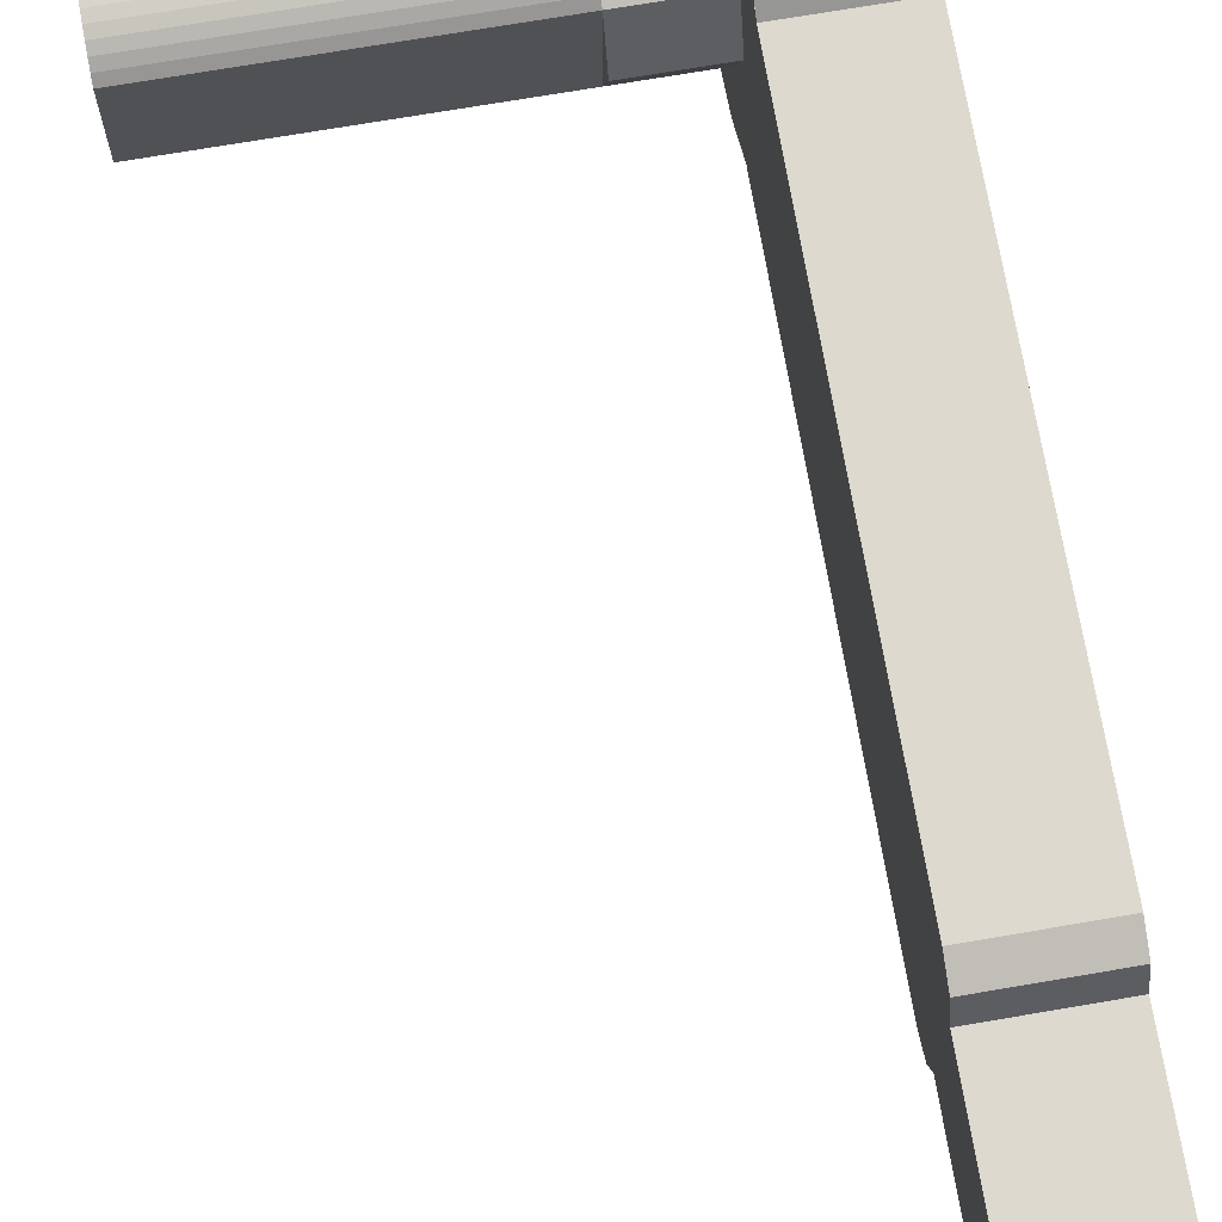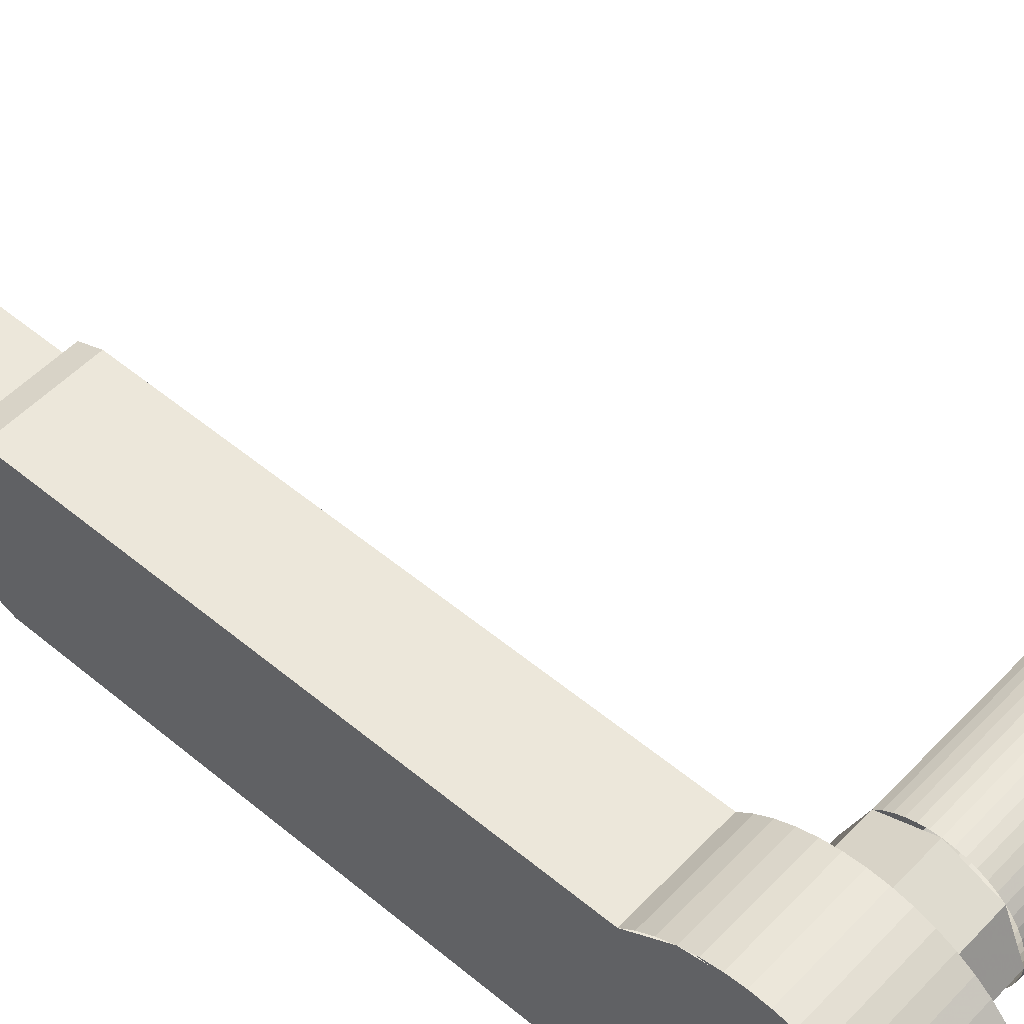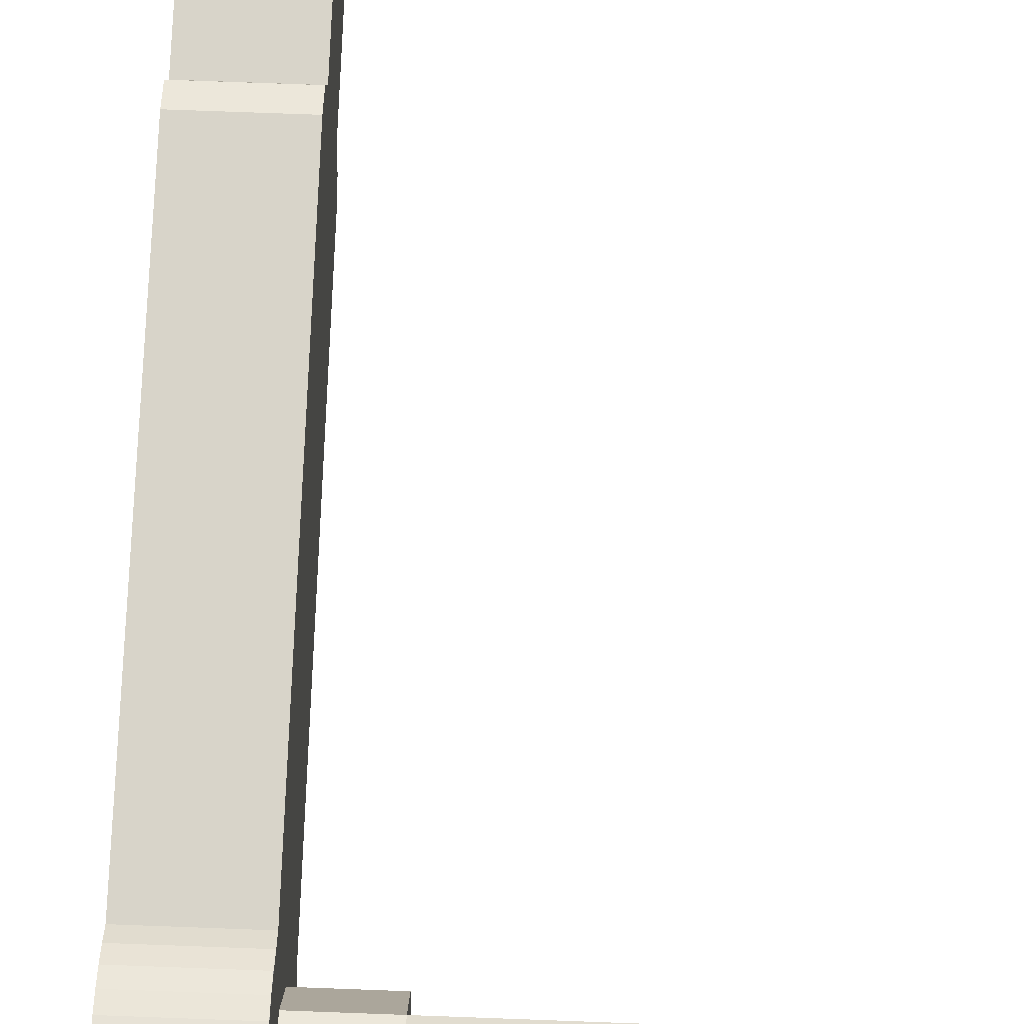
<metadata>
{"format":"obj","ext":"obj","renderer":"f3d","projection":"perspective","resolution":1024,"background":"white","views":[{"elev":71.8,"azim":-9.7,"up":"+Z"},{"elev":52.1,"azim":131.9,"up":"+Z"},{"elev":75.2,"azim":-177.9,"up":"+Z"}]}
</metadata>
<code>
v 0.85 -1.628 -0.2975
v 0.85 -1.665 -0.2651
v 0.55 -1.665 -0.2651
v 0.55 -1.628 -0.2975
v 0.85 -1.587 -0.3247
v 0.85 -1.628 -0.2975
v 0.55 -1.628 -0.2975
v 0.55 -1.587 -0.3247
v 0.85 -1.543 -0.3464
v 0.85 -1.587 -0.3247
v 0.55 -1.587 -0.3247
v 0.55 -1.543 -0.3464
v 0.85 -1.497 -0.3622
v 0.85 -1.543 -0.3464
v 0.55 -1.543 -0.3464
v 0.55 -1.497 -0.3622
v 0.85 -1.449 -0.3718
v 0.85 -1.497 -0.3622
v 0.55 -1.497 -0.3622
v 0.55 -1.449 -0.3718
v 0.85 -1.4 -0.375
v 0.85 -1.449 -0.3718
v 0.55 -1.449 -0.3718
v 0.55 -1.4 -0.375
v 0.85 -1.351 -0.3718
v 0.85 -1.4 -0.375
v 0.55 -1.4 -0.375
v 0.55 -1.351 -0.3718
v 0.85 -1.303 -0.3622
v 0.85 -1.351 -0.3718
v 0.55 -1.351 -0.3718
v 0.55 -1.303 -0.3622
v 0.85 -1.257 -0.3464
v 0.85 -1.303 -0.3622
v 0.55 -1.303 -0.3622
v 0.55 -1.257 -0.3464
v 0.85 -1.213 -0.3247
v 0.85 -1.257 -0.3464
v 0.55 -1.257 -0.3464
v 0.55 -1.213 -0.3247
v 0.85 -1.172 -0.2975
v 0.85 -1.213 -0.3247
v 0.55 -1.213 -0.3247
v 0.55 -1.172 -0.2975
v 0.85 -1.135 -0.2651
v 0.85 -1.172 -0.2975
v 0.55 -1.172 -0.2975
v 0.55 -1.135 -0.2651
v 0.85 -1.103 -0.2283
v 0.85 -1.135 -0.2651
v 0.55 -1.135 -0.2651
v 0.55 -1.103 -0.2283
v 0.85 -1.075 -0.1875
v 0.85 -1.103 -0.2283
v 0.55 -1.103 -0.2283
v 0.55 -1.075 -0.1875
v 0.85 -1.054 -0.1435
v 0.85 -1.075 -0.1875
v 0.55 -1.075 -0.1875
v 0.55 -1.054 -0.1435
v 0.85 -1.038 -0.09705
v 0.85 -1.054 -0.1435
v 0.55 -1.054 -0.1435
v 0.55 -1.038 -0.09705
v 0.85 -1.028 -0.04895
v 0.85 -1.038 -0.09705
v 0.55 -1.038 -0.09705
v 0.55 -1.028 -0.04895
v 0.85 -1.025 0
v 0.85 -1.028 -0.04895
v 0.55 -1.028 -0.04895
v 0.55 -1.025 0
v 0.85 -1.028 0.04895
v 0.85 -1.025 0
v 0.55 -1.025 0
v 0.55 -1.028 0.04895
v 0.85 -1.038 0.09705
v 0.85 -1.028 0.04895
v 0.55 -1.028 0.04895
v 0.55 -1.038 0.09705
v 0.85 -1.054 0.1435
v 0.85 -1.038 0.09705
v 0.55 -1.038 0.09705
v 0.55 -1.054 0.1435
v 0.85 -1.075 0.1875
v 0.85 -1.054 0.1435
v 0.55 -1.054 0.1435
v 0.55 -1.075 0.1875
v 0.85 -1.103 0.2283
v 0.85 -1.075 0.1875
v 0.55 -1.075 0.1875
v 0.55 -1.103 0.2283
v 0.85 -1.135 0.2651
v 0.85 -1.103 0.2283
v 0.55 -1.103 0.2283
v 0.55 -1.135 0.2651
v 0.85 -1.172 0.2975
v 0.85 -1.135 0.2651
v 0.55 -1.135 0.2651
v 0.55 -1.172 0.2975
v 0.85 -1.213 0.3247
v 0.85 -1.172 0.2975
v 0.55 -1.172 0.2975
v 0.55 -1.213 0.3247
v 0.85 -1.257 0.3464
v 0.85 -1.213 0.3247
v 0.55 -1.213 0.3247
v 0.55 -1.257 0.3464
v 0.85 -1.303 0.3622
v 0.85 -1.257 0.3464
v 0.55 -1.257 0.3464
v 0.55 -1.303 0.3622
v 0.85 -1.351 0.3718
v 0.85 -1.303 0.3622
v 0.55 -1.303 0.3622
v 0.55 -1.351 0.3718
v 0.85 -1.4 0.375
v 0.85 -1.351 0.3718
v 0.55 -1.351 0.3718
v 0.55 -1.4 0.375
v 0.85 -1.449 0.3718
v 0.85 -1.4 0.375
v 0.55 -1.4 0.375
v 0.55 -1.449 0.3718
v 0.85 -1.497 0.3622
v 0.85 -1.449 0.3718
v 0.55 -1.449 0.3718
v 0.55 -1.497 0.3622
v 0.85 -1.543 0.3464
v 0.85 -1.497 0.3622
v 0.55 -1.497 0.3622
v 0.55 -1.543 0.3464
v 0.85 -1.587 0.3247
v 0.85 -1.543 0.3464
v 0.55 -1.543 0.3464
v 0.55 -1.587 0.3247
v 0.85 -1.628 0.2975
v 0.85 -1.587 0.3247
v 0.55 -1.587 0.3247
v 0.55 -1.628 0.2975
v 0.85 -1.665 0.2651
v 0.85 -1.628 0.2975
v 0.55 -1.628 0.2975
v 0.55 -1.665 0.2651
v 0.85 -1.665 -0.2651
v 0.85 -1.543 -0.3464
v 0.85 -1.4 -0.375
v 0.85 -1.665 -0.2651
v 0.85 -1.4 -0.375
v 0.85 -1.257 -0.3464
v 0.85 -1.665 -0.2651
v 0.85 -1.257 -0.3464
v 0.85 -1.135 -0.2651
v 0.85 -1.665 -0.2651
v 0.85 -1.135 -0.2651
v 0.85 -1.054 -0.1435
v 0.85 -1.665 -0.2651
v 0.85 -1.054 -0.1435
v 0.85 -1.025 0
v 0.85 -1.665 -0.2651
v 0.85 -1.025 0
v 0.85 -1.054 0.1435
v 0.85 -1.665 -0.2651
v 0.85 -1.054 0.1435
v 0.85 -1.135 0.2651
v 0.85 -1.665 -0.2651
v 0.85 -1.135 0.2651
v 0.85 -1.257 0.3464
v 0.85 -1.665 -0.2651
v 0.85 -1.257 0.3464
v 0.85 -1.4 0.375
v 0.85 -1.665 -0.2651
v 0.85 -1.4 0.375
v 0.85 -1.543 0.3464
v 0.85 -1.665 -0.2651
v 0.85 -1.543 0.3464
v 0.85 -1.665 0.2651
v 0.55 -1.665 0.2651
v 0.55 -1.543 0.3464
v 0.55 -1.4 0.375
v 0.55 -1.665 0.2651
v 0.55 -1.4 0.375
v 0.55 -1.257 0.3464
v 0.55 -1.665 0.2651
v 0.55 -1.257 0.3464
v 0.55 -1.135 0.2651
v 0.55 -1.665 0.2651
v 0.55 -1.135 0.2651
v 0.55 -1.054 0.1435
v 0.55 -1.665 0.2651
v 0.55 -1.054 0.1435
v 0.55 -1.025 0
v 0.55 -1.665 0.2651
v 0.55 -1.025 0
v 0.55 -1.054 -0.1435
v 0.55 -1.665 0.2651
v 0.55 -1.054 -0.1435
v 0.55 -1.135 -0.2651
v 0.55 -1.665 0.2651
v 0.55 -1.135 -0.2651
v 0.55 -1.257 -0.3464
v 0.55 -1.665 0.2651
v 0.55 -1.257 -0.3464
v 0.55 -1.4 -0.375
v 0.55 -1.665 0.2651
v 0.55 -1.4 -0.375
v 0.55 -1.543 -0.3464
v 0.55 -1.665 0.2651
v 0.55 -1.543 -0.3464
v 0.55 -1.665 -0.2651
v 0.325 -1.259 0.1414
v 0.325 -1.2 0
v 0.55 -1.2 0
v 0.55 -1.259 0.1414
v 0.325 -1.4 0.2
v 0.325 -1.259 0.1414
v 0.55 -1.259 0.1414
v 0.55 -1.4 0.2
v 0.325 -1.541 0.1414
v 0.325 -1.4 0.2
v 0.55 -1.4 0.2
v 0.55 -1.541 0.1414
v 0.325 -1.6 0
v 0.325 -1.541 0.1414
v 0.55 -1.541 0.1414
v 0.55 -1.6 0
v 0.325 -1.541 -0.1414
v 0.325 -1.6 0
v 0.55 -1.6 0
v 0.55 -1.541 -0.1414
v 0.325 -1.4 -0.2
v 0.325 -1.541 -0.1414
v 0.55 -1.541 -0.1414
v 0.55 -1.4 -0.2
v 0.325 -1.259 -0.1414
v 0.325 -1.4 -0.2
v 0.55 -1.4 -0.2
v 0.55 -1.259 -0.1414
v 0.325 -1.2 0
v 0.325 -1.259 -0.1414
v 0.55 -1.259 -0.1414
v 0.55 -1.2 0
v 0.325 -1.541 -0.1414
v 0.325 -1.6 0
v 0.325 -1.541 0.1414
v -0.5 -1.541 0.1414
v -0.5 -1.477 0.1848
v -0.5 -1.4 0.2
v -0.5 -1.541 0.1414
v -0.5 -1.4 0.2
v -0.5 -1.323 0.1848
v -0.5 -1.541 0.1414
v -0.5 -1.323 0.1848
v -0.5 -1.259 0.1414
v -0.5 -1.541 0.1414
v -0.5 -1.259 0.1414
v -0.5 -1.215 0.07654
v -0.5 -1.541 0.1414
v -0.5 -1.215 0.07654
v -0.5 -1.2 0
v -0.5 -1.541 0.1414
v -0.5 -1.2 0
v -0.5 -1.215 -0.07654
v -0.5 -1.541 0.1414
v -0.5 -1.215 -0.07654
v -0.5 -1.259 -0.1414
v -0.5 -1.541 0.1414
v -0.5 -1.259 -0.1414
v -0.5 -1.323 -0.1848
v -0.5 -1.541 0.1414
v -0.5 -1.323 -0.1848
v -0.5 -1.4 -0.2
v -0.5 -1.541 0.1414
v -0.5 -1.4 -0.2
v -0.5 -1.477 -0.1848
v -0.5 -1.541 0.1414
v -0.5 -1.477 -0.1848
v -0.5 -1.541 -0.1414
v -0.5 -1.522 -0.1587
v -0.5 -1.541 -0.1414
v 0.325 -1.541 -0.1414
v 0.325 -1.522 -0.1587
v -0.5 -1.5 -0.1732
v -0.5 -1.522 -0.1587
v 0.325 -1.522 -0.1587
v 0.325 -1.5 -0.1732
v -0.5 -1.477 -0.1848
v -0.5 -1.5 -0.1732
v 0.325 -1.5 -0.1732
v 0.325 -1.477 -0.1848
v -0.5 -1.452 -0.1932
v -0.5 -1.477 -0.1848
v 0.325 -1.477 -0.1848
v 0.325 -1.452 -0.1932
v -0.5 -1.426 -0.1983
v -0.5 -1.452 -0.1932
v 0.325 -1.452 -0.1932
v 0.325 -1.426 -0.1983
v -0.5 -1.4 -0.2
v -0.5 -1.426 -0.1983
v 0.325 -1.426 -0.1983
v 0.325 -1.4 -0.2
v -0.5 -1.374 -0.1983
v -0.5 -1.4 -0.2
v 0.325 -1.4 -0.2
v 0.325 -1.374 -0.1983
v -0.5 -1.348 -0.1932
v -0.5 -1.374 -0.1983
v 0.325 -1.374 -0.1983
v 0.325 -1.348 -0.1932
v -0.5 -1.323 -0.1848
v -0.5 -1.348 -0.1932
v 0.325 -1.348 -0.1932
v 0.325 -1.323 -0.1848
v -0.5 -1.3 -0.1732
v -0.5 -1.323 -0.1848
v 0.325 -1.323 -0.1848
v 0.325 -1.3 -0.1732
v -0.5 -1.278 -0.1587
v -0.5 -1.3 -0.1732
v 0.325 -1.3 -0.1732
v 0.325 -1.278 -0.1587
v -0.5 -1.259 -0.1414
v -0.5 -1.278 -0.1587
v 0.325 -1.278 -0.1587
v 0.325 -1.259 -0.1414
v -0.5 -1.241 -0.1217
v -0.5 -1.259 -0.1414
v 0.325 -1.259 -0.1414
v 0.325 -1.241 -0.1217
v -0.5 -1.227 -0.1
v -0.5 -1.241 -0.1217
v 0.325 -1.241 -0.1217
v 0.325 -1.227 -0.1
v -0.5 -1.215 -0.07654
v -0.5 -1.227 -0.1
v 0.325 -1.227 -0.1
v 0.325 -1.215 -0.07654
v -0.5 -1.207 -0.05176
v -0.5 -1.215 -0.07654
v 0.325 -1.215 -0.07654
v 0.325 -1.207 -0.05176
v -0.5 -1.202 -0.02611
v -0.5 -1.207 -0.05176
v 0.325 -1.207 -0.05176
v 0.325 -1.202 -0.02611
v -0.5 -1.2 0
v -0.5 -1.202 -0.02611
v 0.325 -1.202 -0.02611
v 0.325 -1.2 0
v -0.5 -1.202 0.02611
v -0.5 -1.2 0
v 0.325 -1.2 0
v 0.325 -1.202 0.02611
v -0.5 -1.207 0.05176
v -0.5 -1.202 0.02611
v 0.325 -1.202 0.02611
v 0.325 -1.207 0.05176
v -0.5 -1.215 0.07654
v -0.5 -1.207 0.05176
v 0.325 -1.207 0.05176
v 0.325 -1.215 0.07654
v -0.5 -1.227 0.1
v -0.5 -1.215 0.07654
v 0.325 -1.215 0.07654
v 0.325 -1.227 0.1
v -0.5 -1.241 0.1217
v -0.5 -1.227 0.1
v 0.325 -1.227 0.1
v 0.325 -1.241 0.1217
v -0.5 -1.259 0.1414
v -0.5 -1.241 0.1217
v 0.325 -1.241 0.1217
v 0.325 -1.259 0.1414
v -0.5 -1.278 0.1587
v -0.5 -1.259 0.1414
v 0.325 -1.259 0.1414
v 0.325 -1.278 0.1587
v -0.5 -1.3 0.1732
v -0.5 -1.278 0.1587
v 0.325 -1.278 0.1587
v 0.325 -1.3 0.1732
v -0.5 -1.323 0.1848
v -0.5 -1.3 0.1732
v 0.325 -1.3 0.1732
v 0.325 -1.323 0.1848
v -0.5 -1.348 0.1932
v -0.5 -1.323 0.1848
v 0.325 -1.323 0.1848
v 0.325 -1.348 0.1932
v -0.5 -1.374 0.1983
v -0.5 -1.348 0.1932
v 0.325 -1.348 0.1932
v 0.325 -1.374 0.1983
v -0.5 -1.4 0.2
v -0.5 -1.374 0.1983
v 0.325 -1.374 0.1983
v 0.325 -1.4 0.2
v -0.5 -1.426 0.1983
v -0.5 -1.4 0.2
v 0.325 -1.4 0.2
v 0.325 -1.426 0.1983
v -0.5 -1.452 0.1932
v -0.5 -1.426 0.1983
v 0.325 -1.426 0.1983
v 0.325 -1.452 0.1932
v -0.5 -1.477 0.1848
v -0.5 -1.452 0.1932
v 0.325 -1.452 0.1932
v 0.325 -1.477 0.1848
v -0.5 -1.5 0.1732
v -0.5 -1.477 0.1848
v 0.325 -1.477 0.1848
v 0.325 -1.5 0.1732
v -0.5 -1.522 0.1587
v -0.5 -1.5 0.1732
v 0.325 -1.5 0.1732
v 0.325 -1.522 0.1587
v -0.5 -1.541 0.1414
v -0.5 -1.522 0.1587
v 0.325 -1.522 0.1587
v 0.325 -1.541 0.1414
v -0.5 -1.541 -0.1414
v 0.325 -1.541 -0.1414
v 0.325 -1.541 0.1414
v -0.5 -1.541 0.1414
v 0.55 -3.175 -0.2651
v 0.55 -1.665 -0.2651
v 0.85 -1.665 -0.2651
v 0.85 -3.175 -0.2651
v 0.55 -3.175 0.2651
v 0.55 -1.665 0.2651
v 0.55 -1.665 -0.2651
v 0.55 -3.175 -0.2651
v 0.85 -3.175 0.2651
v 0.85 -1.665 0.2651
v 0.55 -1.665 0.2651
v 0.55 -3.175 0.2651
v 0.85 -3.175 -0.2651
v 0.85 -1.665 -0.2651
v 0.85 -1.665 0.2651
v 0.85 -3.175 0.2651
v 0.55 -3.275 -0.1625
v 0.55 -3.246 -0.2351
v 0.55 -3.175 -0.2651
v 0.55 -3.275 0.1625
v 0.55 -3.246 0.2351
v 0.55 -3.175 0.2651
v 0.55 -3.246 0.2351
v 0.55 -3.275 0.1625
v 0.85 -3.275 0.1625
v 0.85 -3.246 0.2351
v 0.55 -3.175 0.2651
v 0.55 -3.246 0.2351
v 0.85 -3.246 0.2351
v 0.85 -3.175 0.2651
v 0.55 -3.246 -0.2351
v 0.55 -3.275 -0.1625
v 0.85 -3.275 -0.1625
v 0.85 -3.246 -0.2351
v 0.55 -3.175 -0.2651
v 0.55 -3.246 -0.2351
v 0.85 -3.246 -0.2351
v 0.85 -3.175 -0.2651
v 0.85 -3.275 -0.1625
v 0.85 -3.246 -0.2351
v 0.85 -3.175 -0.2651
v 0.85 -3.275 0.1625
v 0.85 -3.246 0.2351
v 0.85 -3.175 0.2651
v 0.85 -3.275 0.1625
v 0.85 -3.275 -0.1625
v 0.85 -3.175 -0.2651
v 0.85 -3.175 0.2651
v 0.55 -3.275 -0.1625
v 0.55 -3.275 0.1625
v 0.55 -3.175 0.2651
v 0.55 -3.175 -0.2651
v 0.55 -3.875 -0.1625
v 0.55 -3.275 -0.1625
v 0.85 -3.275 -0.1625
v 0.85 -3.875 -0.1625
v 0.55 -3.875 0.1625
v 0.55 -3.275 0.1625
v 0.55 -3.275 -0.1625
v 0.55 -3.875 -0.1625
v 0.85 -3.875 0.1625
v 0.85 -3.275 0.1625
v 0.55 -3.275 0.1625
v 0.55 -3.875 0.1625
v 0.85 -3.875 -0.1625
v 0.85 -3.275 -0.1625
v 0.85 -3.275 0.1625
v 0.85 -3.875 0.1625
v 0.55 -3.975 -0.0625
v 0.55 -3.946 -0.1332
v 0.55 -3.875 -0.1625
v 0.55 -3.975 0.0625
v 0.55 -3.946 0.1332
v 0.55 -3.875 0.1625
v 0.55 -3.946 0.1332
v 0.55 -3.975 0.0625
v 0.85 -3.975 0.0625
v 0.85 -3.946 0.1332
v 0.55 -3.875 0.1625
v 0.55 -3.946 0.1332
v 0.85 -3.946 0.1332
v 0.85 -3.875 0.1625
v 0.55 -3.946 -0.1332
v 0.55 -3.975 -0.0625
v 0.85 -3.975 -0.0625
v 0.85 -3.946 -0.1332
v 0.55 -3.875 -0.1625
v 0.55 -3.946 -0.1332
v 0.85 -3.946 -0.1332
v 0.85 -3.875 -0.1625
v 0.85 -3.975 -0.0625
v 0.85 -3.946 -0.1332
v 0.85 -3.875 -0.1625
v 0.85 -3.975 0.0625
v 0.85 -3.946 0.1332
v 0.85 -3.875 0.1625
v 0.55 -3.875 0.1625
v 0.55 -3.875 -0.1625
v 0.55 -3.975 -0.0625
v 0.55 -3.975 0.0625
v 0.85 -3.875 0.1625
v 0.85 -3.975 0.0625
v 0.85 -3.975 -0.0625
v 0.85 -3.875 -0.1625
v 0.85 -3.975 0.0625
v 0.55 -3.975 0.0625
v 0.55 -3.975 -0.0625
v 0.85 -3.975 -0.0625
g mesh6171819
f 1 2 3
f 3 4 1
f 5 6 7
f 7 8 5
f 9 10 11
f 11 12 9
f 13 14 15
f 15 16 13
f 17 18 19
f 19 20 17
f 21 22 23
f 23 24 21
f 25 26 27
f 27 28 25
f 29 30 31
f 31 32 29
f 33 34 35
f 35 36 33
f 37 38 39
f 39 40 37
f 41 42 43
f 43 44 41
f 45 46 47
f 47 48 45
f 49 50 51
f 51 52 49
f 53 54 55
f 55 56 53
f 57 58 59
f 59 60 57
f 61 62 63
f 63 64 61
f 65 66 67
f 67 68 65
f 69 70 71
f 71 72 69
f 73 74 75
f 75 76 73
f 77 78 79
f 79 80 77
f 81 82 83
f 83 84 81
f 85 86 87
f 87 88 85
f 89 90 91
f 91 92 89
f 93 94 95
f 95 96 93
f 97 98 99
f 99 100 97
f 101 102 103
f 103 104 101
f 105 106 107
f 107 108 105
f 109 110 111
f 111 112 109
f 113 114 115
f 115 116 113
f 117 118 119
f 119 120 117
f 121 122 123
f 123 124 121
f 125 126 127
f 127 128 125
f 129 130 131
f 131 132 129
f 133 134 135
f 135 136 133
f 137 138 139
f 139 140 137
f 141 142 143
f 143 144 141
g mesh6171822
f 145 146 147
f 148 149 150
f 151 152 153
f 154 155 156
f 157 158 159
f 160 161 162
f 163 164 165
f 166 167 168
f 169 170 171
f 172 173 174
f 175 176 177
g mesh6171824
f 178 179 180
f 181 182 183
f 184 185 186
f 187 188 189
f 190 191 192
f 193 194 195
f 196 197 198
f 199 200 201
f 202 203 204
f 205 206 207
f 208 209 210
g mesh6171827
f 211 213 212
f 213 211 214
f 215 217 216
f 217 215 218
f 219 221 220
f 221 219 222
f 223 225 224
f 225 223 226
f 227 229 228
f 229 227 230
f 231 233 232
f 233 231 234
f 235 237 236
f 237 235 238
f 239 241 240
f 241 239 242
g mesh6171830
f 243 244 245
g mesh6171833
f 246 247 248
f 249 250 251
f 252 253 254
f 255 256 257
f 258 259 260
f 261 262 263
f 264 265 266
f 267 268 269
f 270 271 272
f 273 274 275
f 276 277 278
g mesh6171835
f 279 281 280
f 281 279 282
f 283 285 284
f 285 283 286
f 287 289 288
f 289 287 290
f 291 293 292
f 293 291 294
f 295 297 296
f 297 295 298
f 299 301 300
f 301 299 302
f 303 305 304
f 305 303 306
f 307 309 308
f 309 307 310
f 311 313 312
f 313 311 314
f 315 317 316
f 317 315 318
f 319 321 320
f 321 319 322
f 323 325 324
f 325 323 326
f 327 329 328
f 329 327 330
f 331 333 332
f 333 331 334
f 335 337 336
f 337 335 338
f 339 341 340
f 341 339 342
f 343 345 344
f 345 343 346
f 347 349 348
f 349 347 350
f 351 353 352
f 353 351 354
f 355 357 356
f 357 355 358
f 359 361 360
f 361 359 362
f 363 365 364
f 365 363 366
f 367 369 368
f 369 367 370
f 371 373 372
f 373 371 374
f 375 377 376
f 377 375 378
f 379 381 380
f 381 379 382
f 383 385 384
f 385 383 386
f 387 389 388
f 389 387 390
f 391 393 392
f 393 391 394
f 395 397 396
f 397 395 398
f 399 401 400
f 401 399 402
f 403 405 404
f 405 403 406
f 407 409 408
f 409 407 410
f 411 413 412
f 413 411 414
f 415 417 416
f 417 415 418
f 419 421 420
f 421 419 422
g mesh6171837
f 423 424 425
f 425 426 423
g mesh6171840
f 427 428 429
f 429 430 427
f 431 432 433
f 433 434 431
f 435 436 437
f 437 438 435
f 439 440 441
f 441 442 439
g mesh6171842
f 443 445 444
g mesh6171844
f 446 447 448
g mesh6171848
f 449 450 451
f 451 452 449
f 453 454 455
f 455 456 453
g mesh6171854
f 457 459 458
f 459 457 460
f 461 463 462
f 463 461 464
g mesh6171858
f 465 466 467
g mesh6171860
f 468 470 469
f 471 472 473
f 473 474 471
f 475 476 477
f 477 478 475
g mesh6171863
f 479 480 481
f 481 482 479
f 483 484 485
f 485 486 483
f 487 488 489
f 489 490 487
f 491 492 493
f 493 494 491
g mesh6171865
f 495 497 496
g mesh6171867
f 498 499 500
g mesh6171871
f 501 502 503
f 503 504 501
f 505 506 507
f 507 508 505
g mesh6171877
f 509 511 510
f 511 509 512
f 513 515 514
f 515 513 516
g mesh6171881
f 517 518 519
g mesh6171883
f 520 522 521
f 523 524 525
f 525 526 523
f 527 528 529
f 529 530 527
g mesh6171886
f 531 532 533
f 533 534 531

</code>
